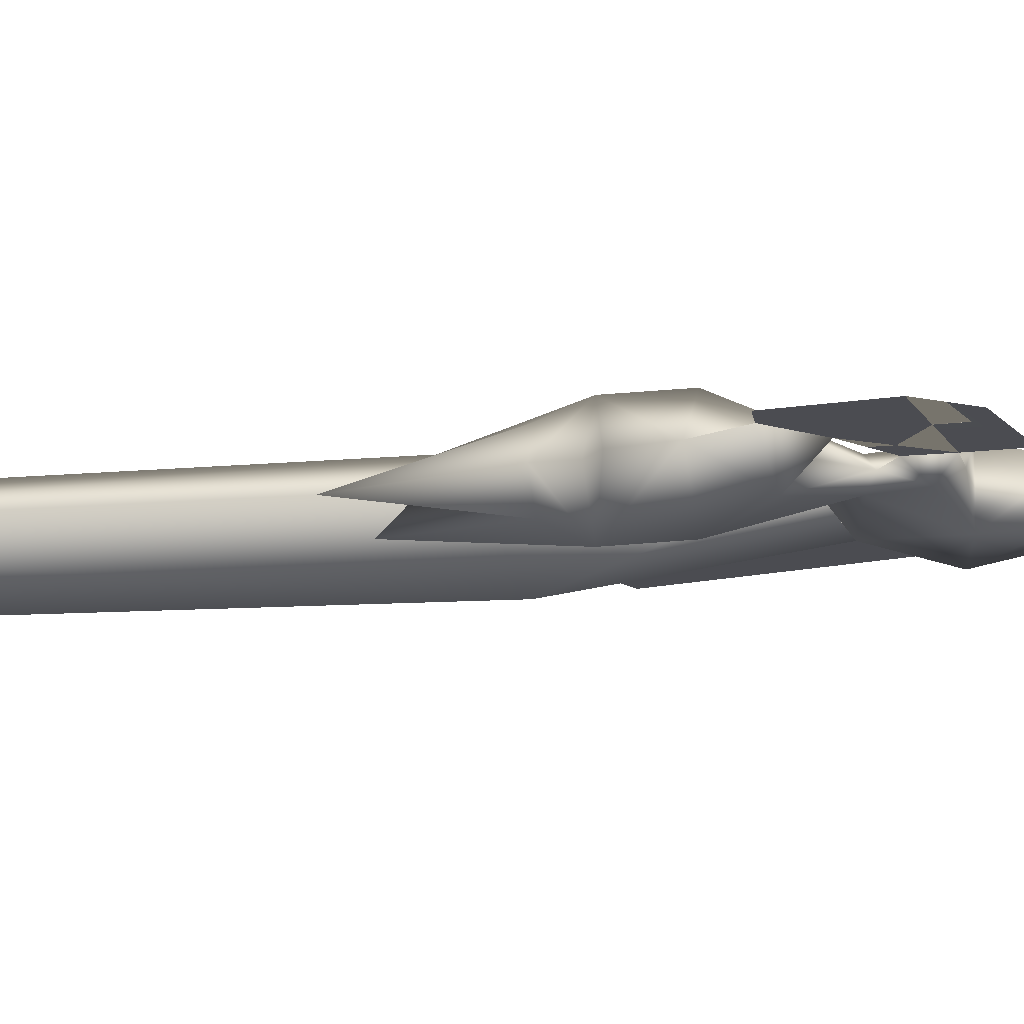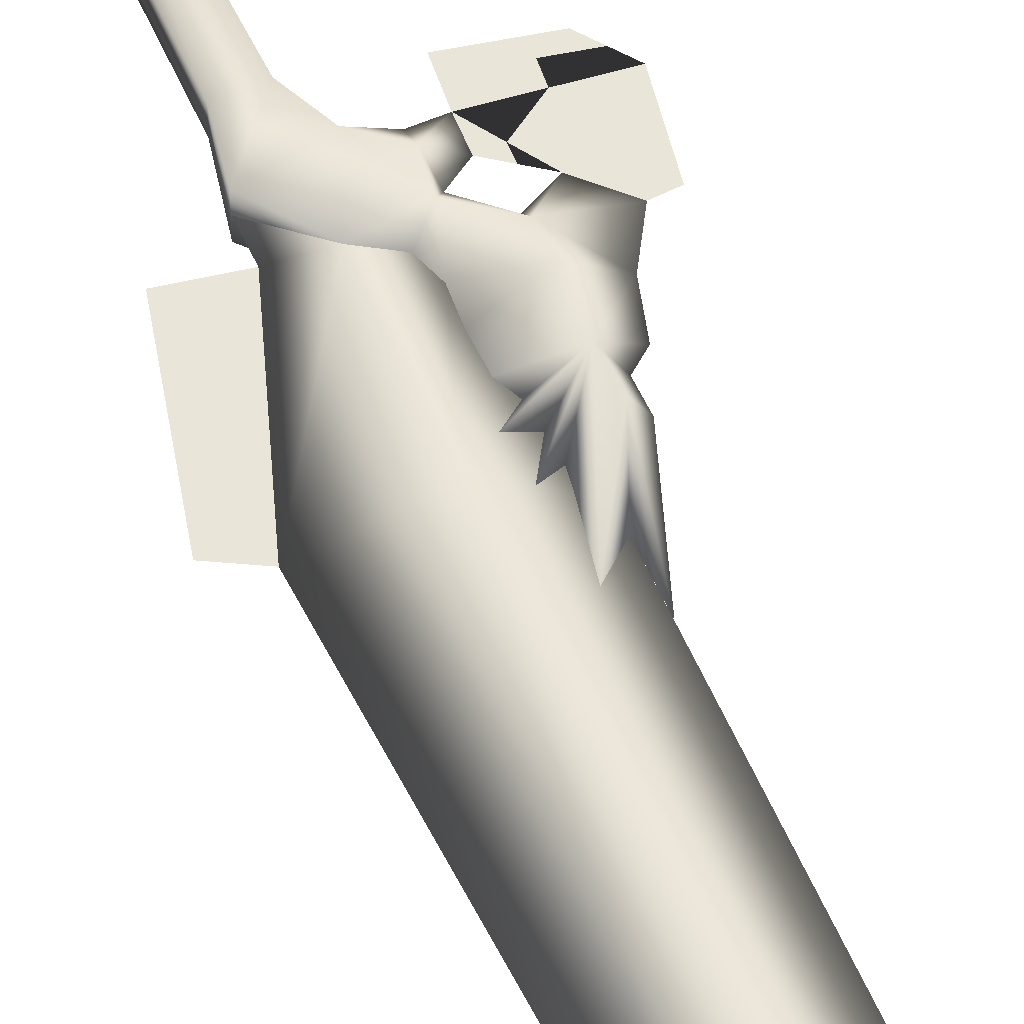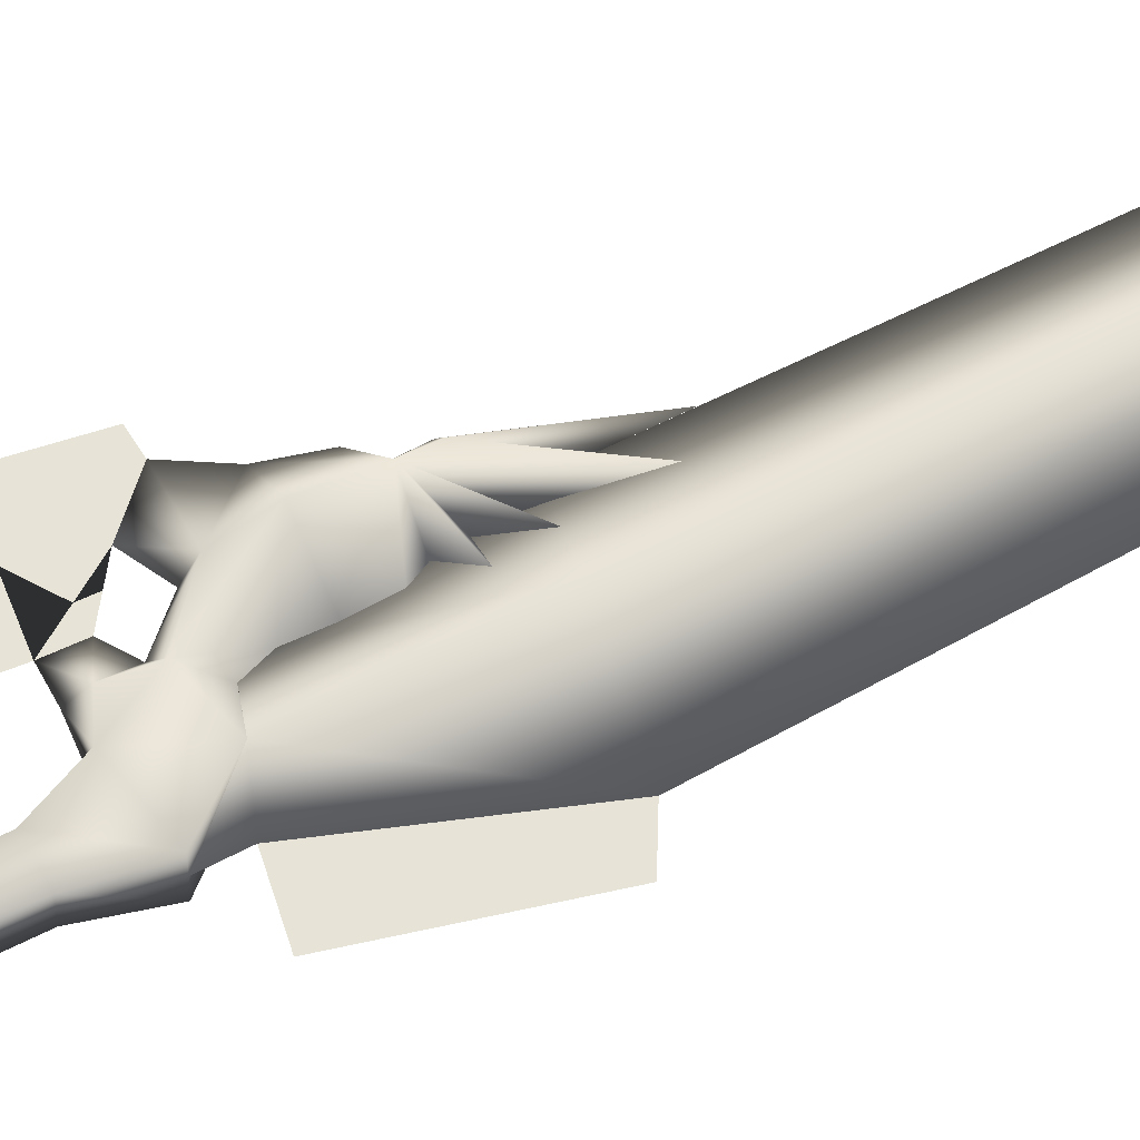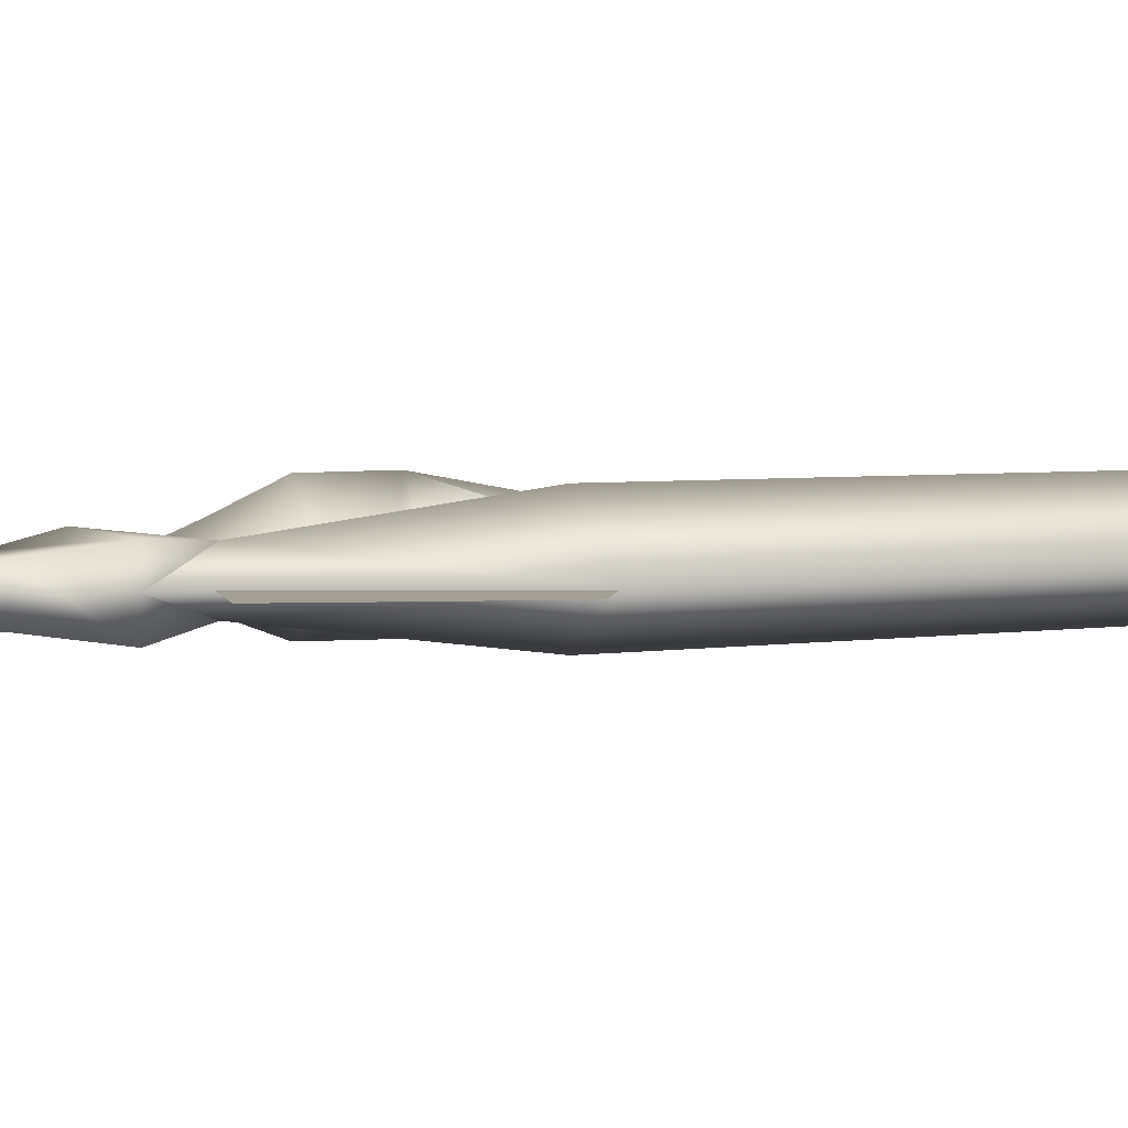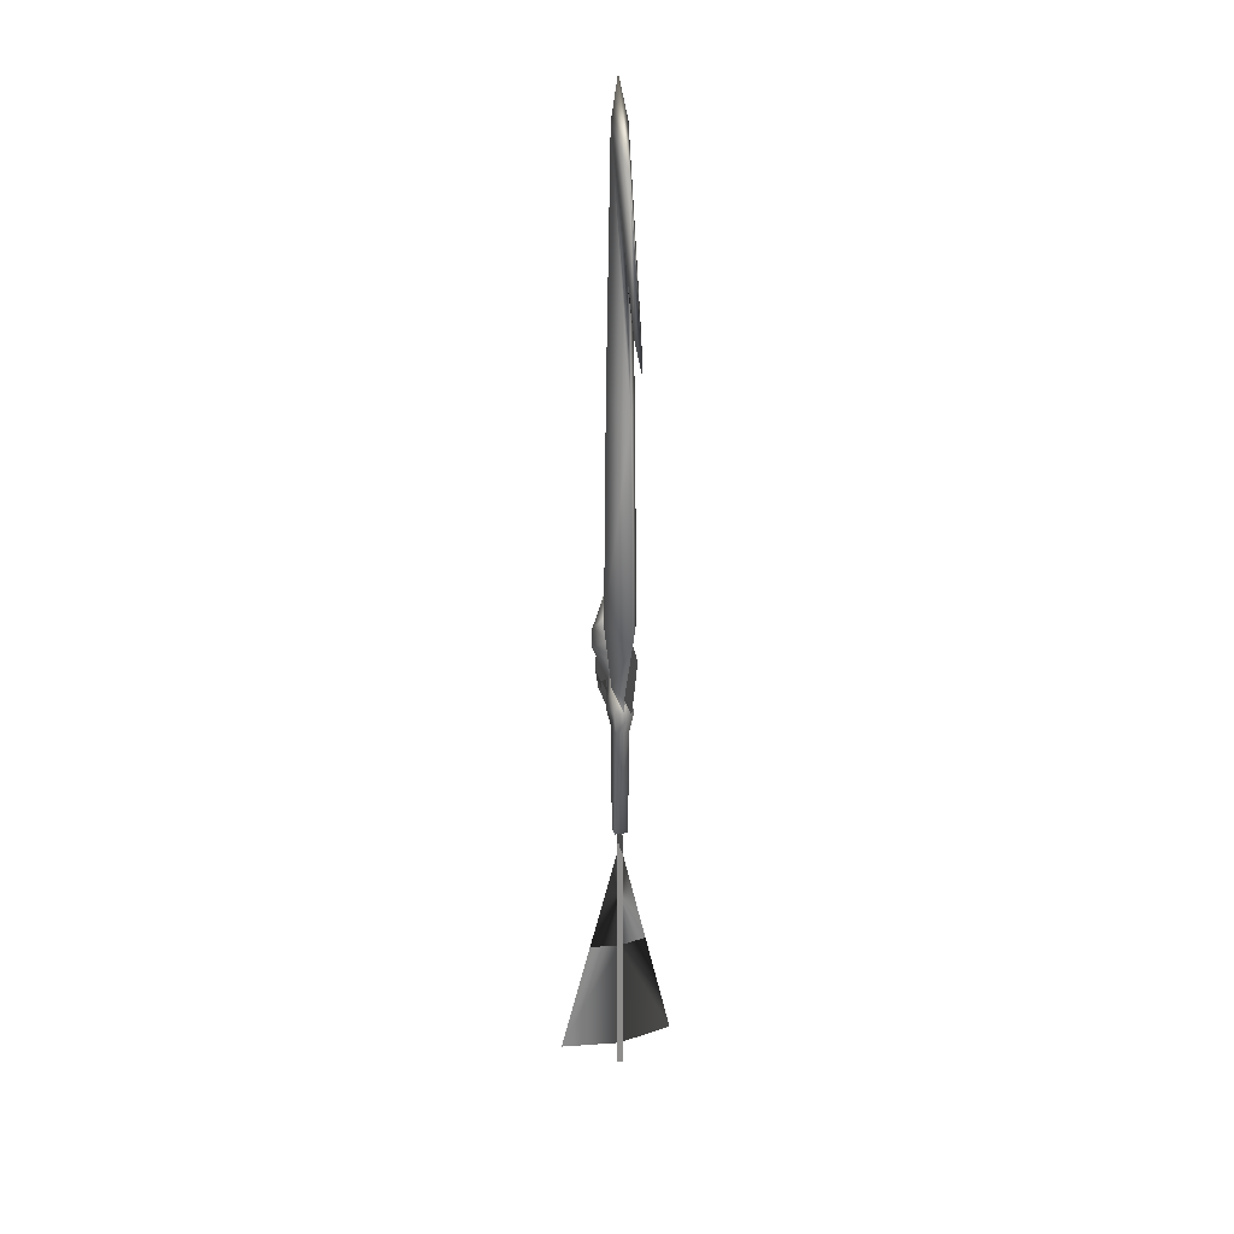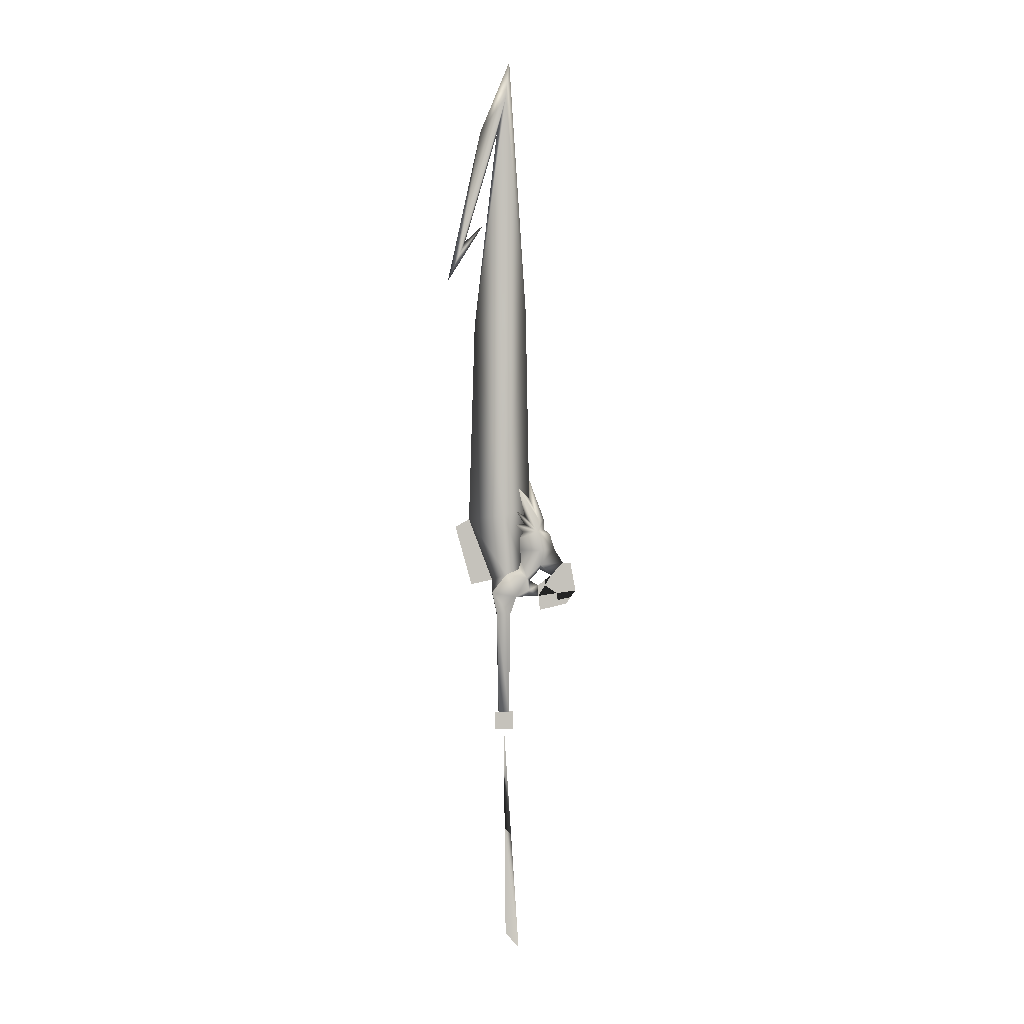
<metadata>
{"format":"obj","ext":"obj","renderer":"f3d","projection":"perspective","resolution":1024,"background":"white","views":[{"elev":-15.5,"azim":98.9,"up":"+Y"},{"elev":58.0,"azim":-24.8,"up":"+Y"},{"elev":61.6,"azim":-118.4,"up":"+Y"},{"elev":5.6,"azim":-111.2,"up":"+Y"},{"elev":24.9,"azim":-107.4,"up":"+Z"},{"elev":2.3,"azim":-3.3,"up":"+Z"}]}
</metadata>
<code>
o Model001_7_mat0_0_0_0
v -0.01949 0.04121 -0.09482
v -0.01949 0.03121 -0.09482
v -0.01925 0.04121 -0.2314
v -0.01925 0.03121 -0.2314
v -0.01902 0.04121 -0.3609
v -0.01902 0.03121 -0.3609
v -0.01881 0.04121 -0.4833
v -0.01881 0.03121 -0.4833
v 0.08525 0.03621 0.1072
v 0.04131 0.03621 0.09706
v 0.101 0.03621 0.1293
v 0.03887 0.03621 0.1205
v 0.06036 0.03621 0.1554
v 0.03792 0.03621 0.1381
v 0.07969 0.03621 0.176
v 0.09263 0.03621 0.1754
v -0.009637 -0.00709 -0.2722
v -0.01949 0.03621 -0.09475
v -0.01798 0.03621 -0.2722
v -0.009637 0.03621 -0.2722
v -0.009637 0.07951 -0.2722
v -0.08357 0.03621 0.7103
v -0.05386 0.03621 0.7374
v -0.09413 0.04111 0.6869
v -0.1122 0.03621 0.6452
v -0.05802 0.03621 0.8909
v -0.01642 0.04791 0.9464
v -0.01023 0.03621 1.006
v 0.01734 0.03621 0.5938
v -0.03101 0.03621 0.8867
v -0.06771 0.03621 0.5713
v -0.02067 0.05631 0.5848
v -0.0201 0.05981 0.2573
v 0.02349 0.03621 0.2678
v -0.07747 0.03621 0.2494
v -0.01491 0.04711 0.1579
v -0.03899 0.03621 0.148
v -0.03895 0.03621 0.1272
v 0.01405 0.03621 0.1683
v -0.09413 0.03131 0.6869
v -0.0201 0.01261 0.2573
v -0.01491 0.02531 0.1579
v -0.01642 0.02451 0.9464
v -0.02067 0.01611 0.5848
v -0.07747 0.03621 0.2494
v -0.09992 0.03621 0.2366
v -0.03899 0.03621 0.148
v -0.07361 0.03621 0.1409
v 0.000212 -0.05039 -0.4496
v -0.0164 0.03621 -0.4496
v 0.000212 0.1228 -0.4496
v 0.01324 0.04011 0.2281
v -0.000138 0.04781 0.2403
v 0.03599 0.05971 0.2296
v 0.01435 0.03981 0.2415
v -0.008855 0.04601 0.09157
v -0.008855 0.02641 0.09157
v -0.01132 0.04601 -0.07394
v -0.01132 0.02641 -0.07394
v -0.03895 0.02151 0.1272
v -0.01491 0.02531 0.1579
v -0.03895 0.05091 0.1272
v -0.01491 0.04711 0.1579
v 0.01435 0.03981 0.2415
v 0.001661 0.04801 0.2625
v 0.03599 0.05971 0.2296
v 0.01496 0.04021 0.2552
v 0.000919 0.05091 0.12
v 0.02261 0.03621 0.1202
v 0.000919 0.02151 0.12
v 0.02267 0.03081 0.1305
v 0.03887 0.03621 0.1205
v 0.03792 0.03621 0.1381
v 0.02267 0.04161 0.1305
v 0.02412 0.03621 0.1468
v 0.01931 0.04261 0.1513
v 0.04161 0.04791 0.1734
v 0.03923 0.05961 0.198
v 0.06531 0.03621 0.1992
v 0.03599 0.05971 0.2296
v 0.05805 0.03621 0.2241
v 0.04786 0.03621 0.2319
v 0.03599 0.01271 0.2296
v 0.03923 0.01281 0.198
v 0.007675 0.03011 0.218
v 0.00771 0.03121 0.198
v 0.009791 0.03331 0.1794
v 0.01931 0.02981 0.1513
v 0.005011 0.03281 0.165
v -0.01491 0.02531 0.1579
v 0.04161 0.02451 0.1734
v -0.03895 0.02151 0.1272
v -0.008855 0.02641 0.09157
v -0.03112 0.02641 0.09154
v -0.03112 0.04601 0.09154
v -0.03895 0.05091 0.1272
v -0.008855 0.04601 0.09157
v 0.000919 0.05091 0.12
v 0.000919 0.05091 0.12
v -0.01491 0.04711 0.1579
v -0.03895 0.05091 0.1272
v -0.008855 0.04601 0.09157
v -0.03112 0.04601 0.09154
v 0.005011 0.03961 0.165
v 0.009791 0.03911 0.1794
v 0.00771 0.04121 0.198
v 0.007675 0.04231 0.218
v 0.01324 0.04011 0.2281
v -0.008855 0.02641 0.09157
v -0.03112 0.02641 0.09154
v -0.01132 0.02641 -0.07394
v -0.02793 0.02641 -0.07397
v -0.02793 0.04601 -0.07397
v -0.01132 0.04601 -0.07394
v -0.02793 0.02641 -0.07397
v -0.01132 0.02641 -0.07394
v 0.02318 0.03621 0.2838
v 0.03943 0.05131 0.2469
v 0.004915 0.04581 0.3017
v 0.03599 0.05971 0.2296
v -0.008855 0.04601 0.09157
v -0.01132 0.04601 -0.07394
v -0.03112 0.04601 0.09154
v -0.02793 0.04601 -0.07397
v -0.03112 0.02641 0.09154
v -0.02793 0.02641 -0.07397
v 0.01496 0.03221 0.2552
v 0.03599 0.01271 0.2296
v 0.004915 0.02661 0.3017
v 0.03943 0.02111 0.2469
v 0.01324 0.03231 0.2281
v 0.03599 0.01271 0.2296
v -0.000138 0.02461 0.2403
v 0.01435 0.03261 0.2415
v 0.01435 0.03261 0.2415
v 0.03599 0.01271 0.2296
v 0.001661 0.02441 0.2625
v 0.01496 0.03221 0.2552
v 0.004915 0.02661 0.3017
v 0.02318 0.03621 0.2838
v 0.01496 0.03221 0.2552
v 0.01496 0.04021 0.2552
v 0.001661 0.02441 0.2625
v 0.01496 0.03221 0.2552
v 0.01435 0.03261 0.2415
v 0.01435 0.03981 0.2415
v 0.01496 0.04021 0.2552
v -0.000138 0.02461 0.2403
v 0.01435 0.03261 0.2415
v 0.01324 0.03231 0.2281
v 0.01324 0.04011 0.2281
v 0.01435 0.03981 0.2415
v 0.007675 0.03011 0.218
v 0.01324 0.03231 0.2281
v 0.007675 0.04231 0.218
v 0.01324 0.04011 0.2281
v 0.00771 0.03121 0.198
v 0.007675 0.03011 0.218
v 0.00771 0.04121 0.198
v 0.007675 0.04231 0.218
v 0.009791 0.03331 0.1794
v 0.00771 0.03121 0.198
v 0.009791 0.03911 0.1794
v 0.00771 0.04121 0.198
v 0.005011 0.03281 0.165
v 0.009791 0.03331 0.1794
v 0.005011 0.03961 0.165
v 0.009791 0.03911 0.1794
v -0.01491 0.02531 0.1579
v 0.005011 0.03281 0.165
v -0.01491 0.04711 0.1579
v 0.005011 0.03961 0.165
v 0.07969 0.03621 0.176
v 0.06036 0.03621 0.1554
v 0.04035 0.03621 0.165
v 0.03943 0.05131 0.2469
v 0.04791 0.03621 0.2483
v 0.03599 0.05971 0.2296
v 0.04786 0.03621 0.2319
v 0.03599 0.01271 0.2296
v 0.03943 0.02111 0.2469
v 0.02263 0.03621 0.3165
v 0.02318 0.03621 0.2838
v 0.01496 0.04021 0.2552
v 0.01324 0.03231 0.2281
v 0.004915 0.04581 0.3017
v 0.01496 0.04021 0.2552
v 0.01496 0.04021 0.2552
v 0.001661 0.04801 0.2625
v 0.01435 0.03981 0.2415
v 0.01435 0.03981 0.2415
v -0.000138 0.04781 0.2403
v 0.01324 0.04011 0.2281
v -0.03445 0.03621 -0.1041
v -0.004487 0.03621 -0.1041
v -0.03451 0.03621 -0.07398
v -0.004539 0.03621 -0.07393
f 1 2 3
f 3 2 4
f 3 4 5
f 5 4 6
f 5 6 7
f 7 6 8
f 9 10 11
f 11 10 12
f 13 12 14
f 12 11 13
f 11 15 13
f 16 15 11
f 17 18 19
f 18 20 21
f 17 18 20
f 18 19 21
f 22 23 24
f 24 23 25
f 25 26 24
f 24 26 27
f 26 28 27
f 27 28 29
f 30 27 31
f 31 27 32
f 27 29 32
f 32 29 33
f 29 34 33
f 32 33 31
f 31 33 35
f 33 36 35
f 35 36 37
f 36 38 37
f 36 33 39
f 39 33 34
f 22 40 23
f 23 40 25
f 40 26 25
f 39 41 42
f 42 41 35
f 41 31 35
f 35 37 42
f 42 37 38
f 39 34 41
f 41 34 29
f 22 43 40
f 40 43 26
f 43 28 26
f 28 43 29
f 29 43 44
f 43 31 44
f 44 31 41
f 41 29 44
f 31 43 30
f 27 22 24
f 43 22 30
f 22 27 30
f 45 46 47
f 47 46 48
f 49 50 19
f 21 51 20
f 17 49 19
f 17 20 49
f 51 49 20
f 51 19 21
f 19 51 50
f 52 53 54
f 54 53 55
f 56 57 58
f 58 57 59
f 60 61 62
f 62 61 63
f 64 65 66
f 66 65 67
f 68 69 70
f 70 69 71
f 69 72 71
f 71 72 73
f 72 74 73
f 73 74 75
f 74 76 75
f 75 76 77
f 76 78 77
f 77 78 79
f 78 80 79
f 79 80 81
f 80 82 81
f 81 82 83
f 81 83 79
f 79 83 84
f 83 85 84
f 84 85 86
f 86 87 84
f 84 87 88
f 87 89 88
f 88 89 90
f 73 75 71
f 71 75 88
f 75 91 88
f 88 91 84
f 91 79 84
f 71 88 70
f 70 88 90
f 90 92 70
f 70 92 93
f 92 94 93
f 94 92 95
f 95 92 96
f 93 97 70
f 70 97 98
f 72 69 74
f 74 69 99
f 74 99 76
f 76 99 100
f 99 101 100
f 99 102 101
f 101 102 103
f 100 104 76
f 76 104 105
f 76 105 78
f 78 105 106
f 106 107 78
f 78 107 80
f 107 108 80
f 109 110 111
f 111 110 112
f 113 114 115
f 115 114 116
f 117 118 119
f 119 118 120
f 121 122 123
f 123 122 124
f 123 124 125
f 125 124 126
f 127 128 129
f 129 128 130
f 131 132 133
f 133 132 134
f 135 136 137
f 137 136 138
f 139 140 141
f 141 140 142
f 143 144 145
f 145 144 146
f 144 147 146
f 148 149 150
f 150 149 151
f 149 152 151
f 153 154 155
f 155 154 156
f 157 158 159
f 159 158 160
f 161 162 163
f 163 162 164
f 165 166 167
f 167 166 168
f 169 170 171
f 171 170 172
f 79 91 173
f 173 91 174
f 91 175 174
f 174 175 77
f 175 75 77
f 174 77 173
f 173 77 79
f 176 177 178
f 178 177 179
f 177 180 179
f 180 177 181
f 181 177 182
f 177 176 182
f 182 176 183
f 182 183 181
f 91 75 175
f 129 130 117
f 120 184 119
f 85 83 185
f 140 186 187
f 188 189 190
f 191 192 193
f 194 195 196
f 196 195 197

</code>
